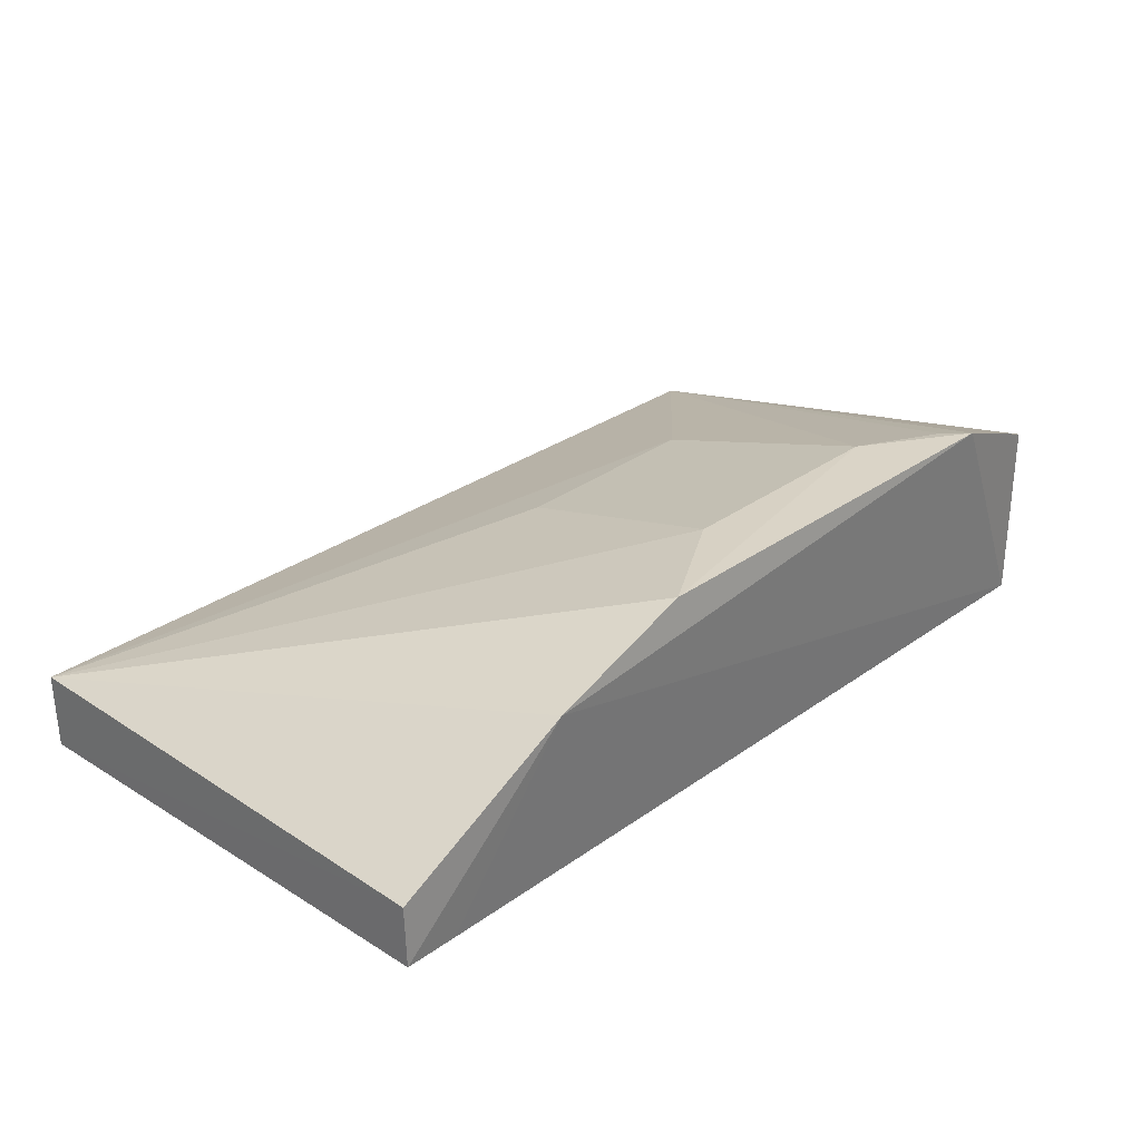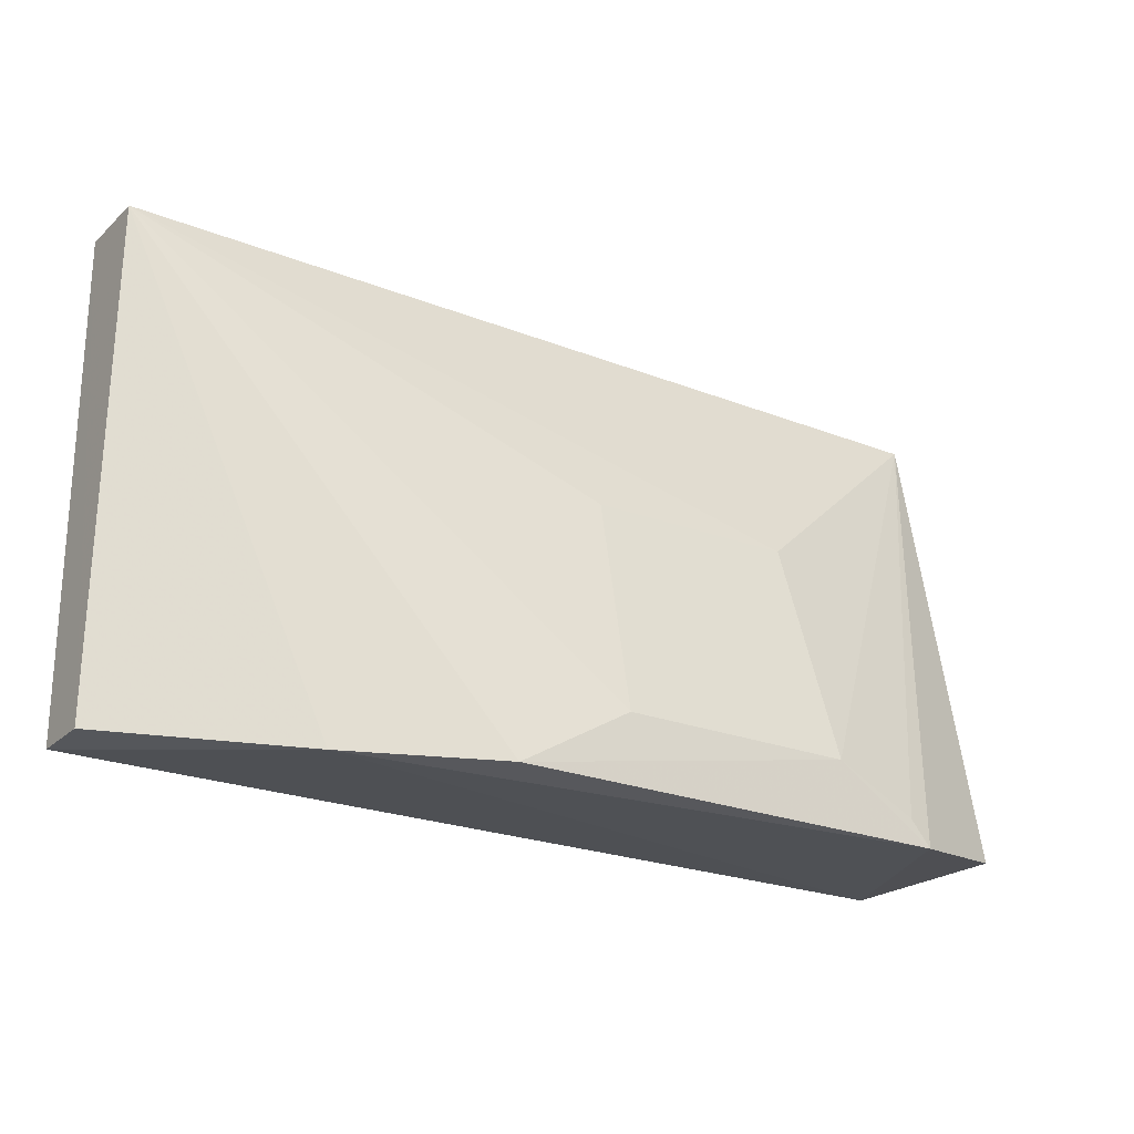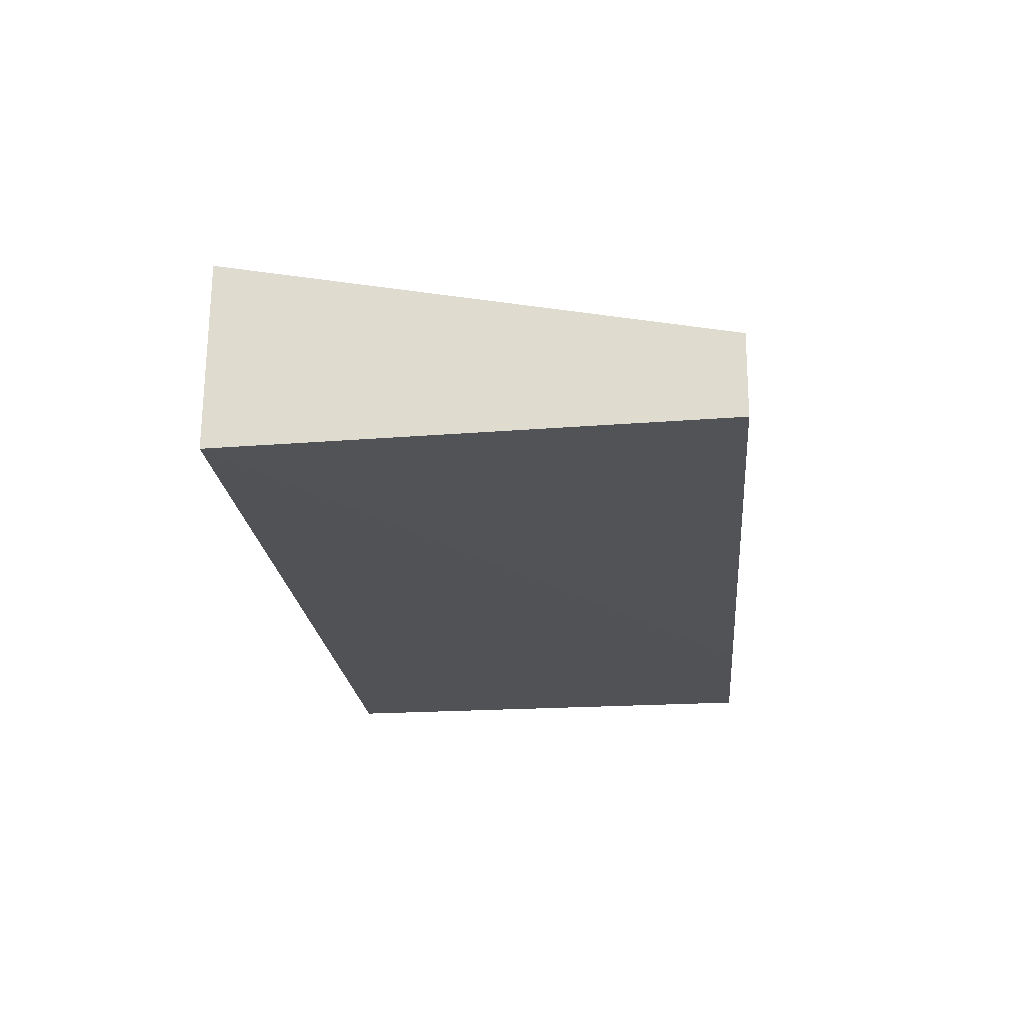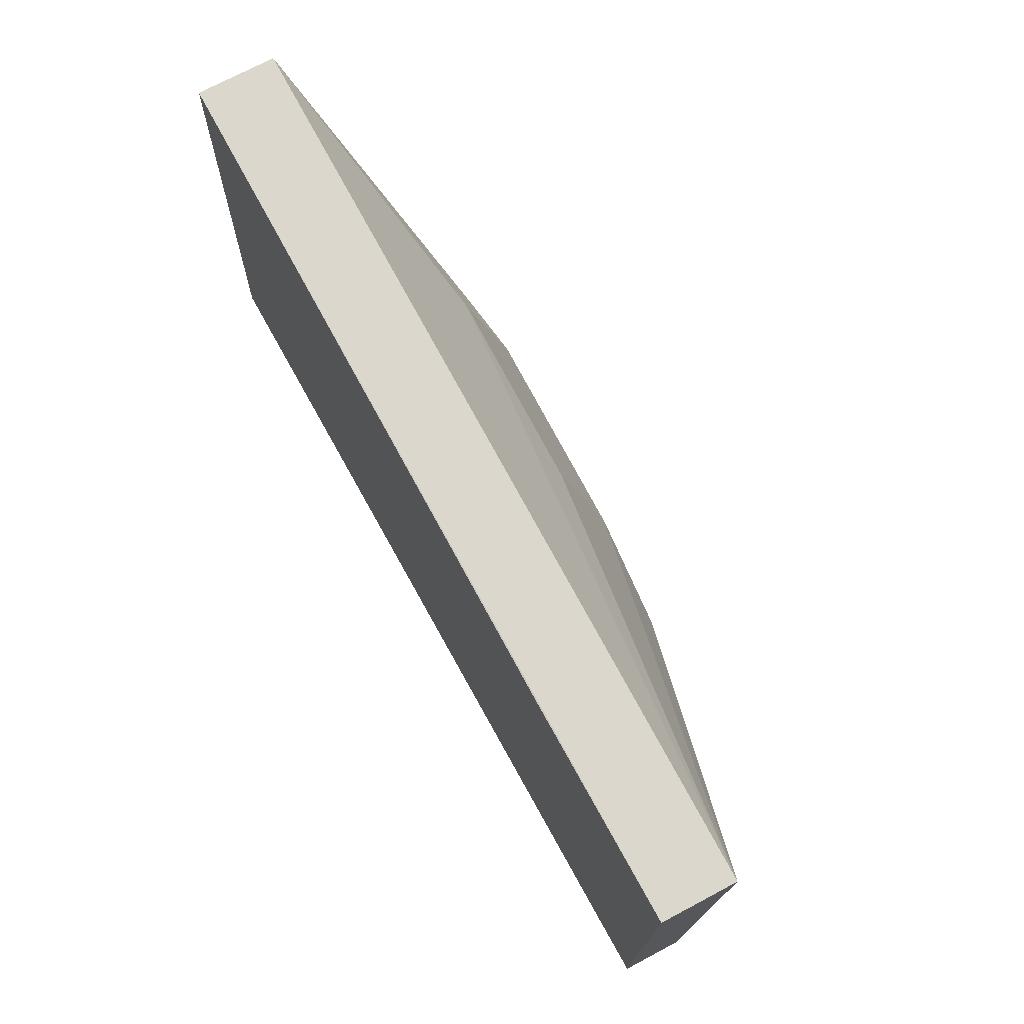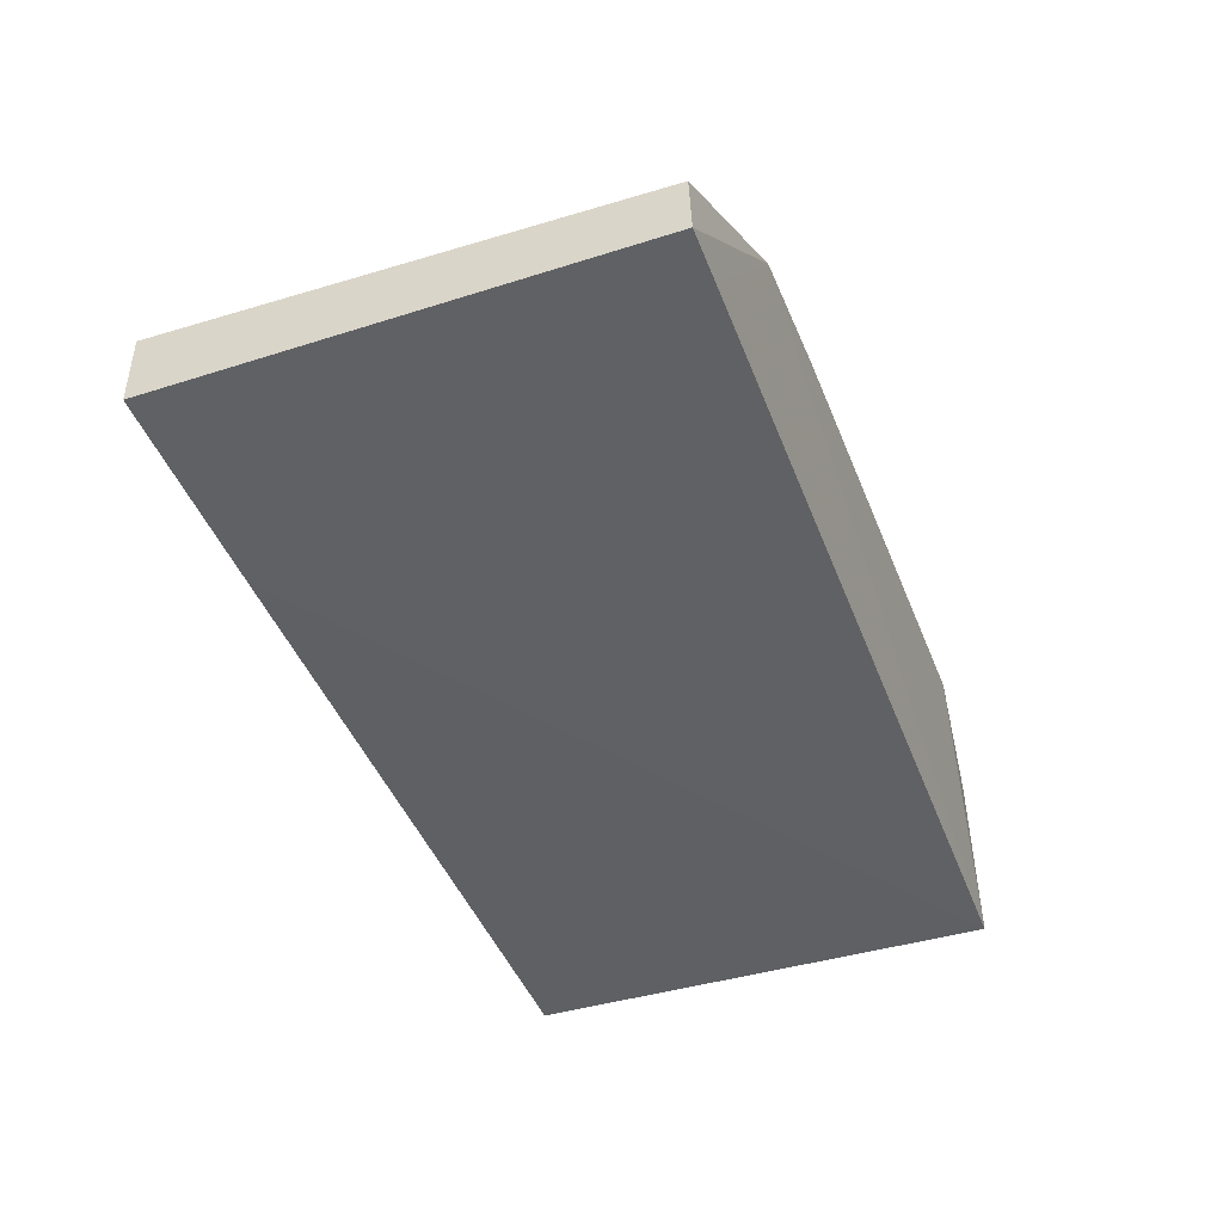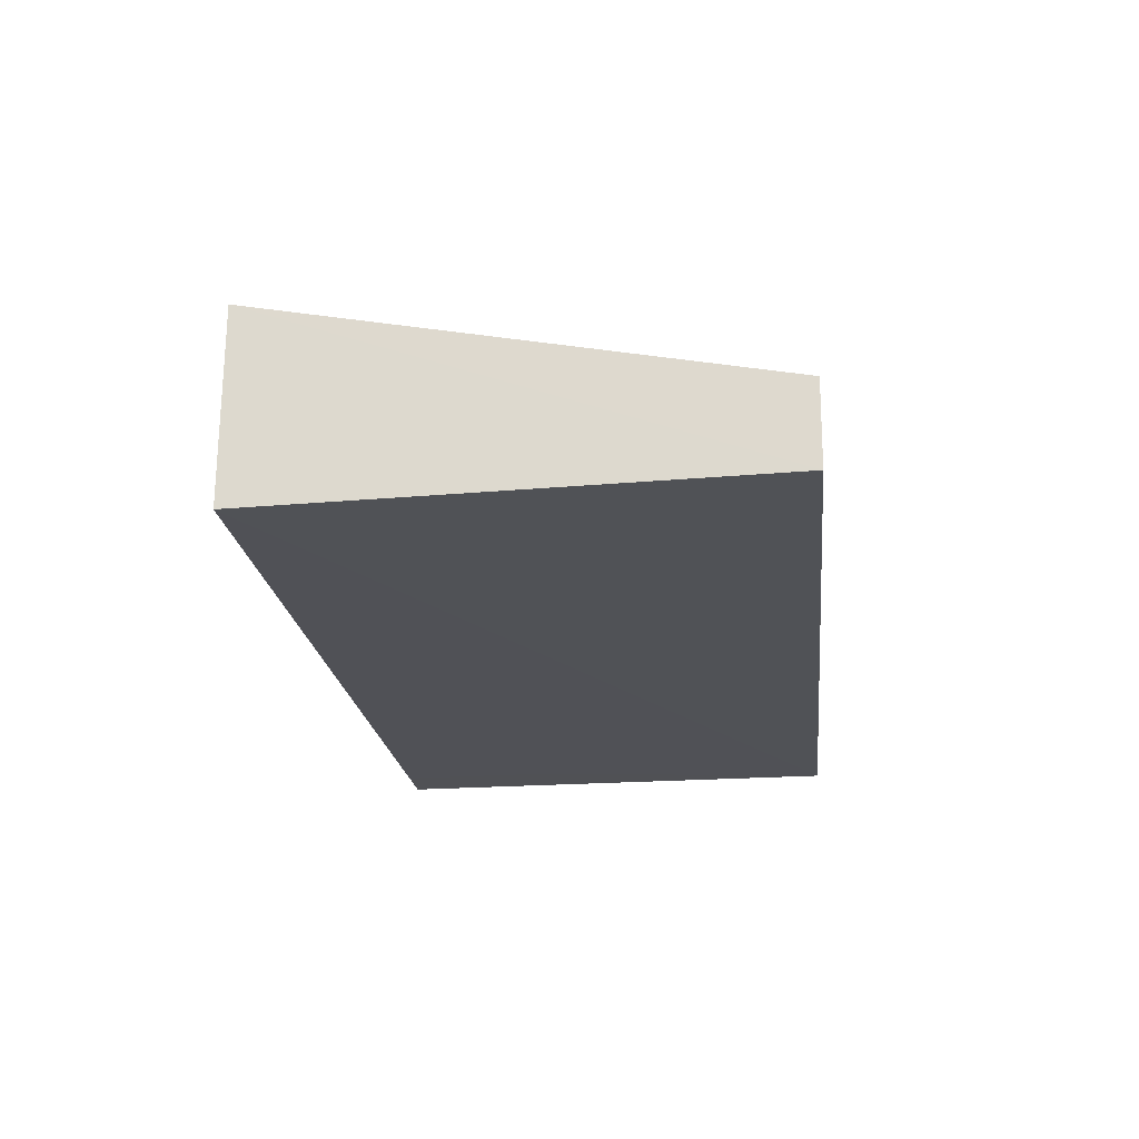
<metadata>
{"format":"obj","ext":"obj","renderer":"f3d","projection":"perspective","resolution":1024,"background":"white","views":[{"elev":28.9,"azim":-47.6,"up":"+Z"},{"elev":-22.2,"azim":-34.4,"up":"+Y"},{"elev":-22.2,"azim":95.2,"up":"+Z"},{"elev":72.5,"azim":-118.0,"up":"+Y"},{"elev":-44.6,"azim":-69.5,"up":"+Z"},{"elev":-21.4,"azim":96.2,"up":"+Z"}]}
</metadata>
<code>
v 0.01689 0.02079 0.01796
v 0.02572 0.02177 0.01449
v 0.02574 0.05735 0.007645
v -0.04139 0.05733 0.00229
v -0.0414 0.02179 0.002089
v -0.04141 0.05738 0.007832
v 0.02565 0.0217 0.0009132
v 0.007723 0.04242 0.01372
v 0.02574 0.0573 0.001672
v -0.01722 0.02117 0.01796
v -0.04142 0.02192 0.006573
v -0.02863 0.02081 0.01452
v -0.03739 0.03361 0.002069
v 0.009058 0.02587 0.01796
v -0.02555 0.0573 0.00205
v -0.03737 0.02177 0.002009
v 0.01542 0.02273 0.01781
v -0.008606 0.02605 0.01782
v -0.007926 0.0423 0.01365
f 1 2 3
f 7 2 1
f 8 3 6
f 9 6 3
f 9 4 6
f 9 3 2
f 9 2 7
f 11 6 4
f 11 4 5
f 12 7 1
f 12 1 10
f 12 11 5
f 12 10 6
f 12 6 11
f 13 5 4
f 13 4 7
f 14 3 8
f 14 10 1
f 15 9 7
f 15 7 4
f 15 4 9
f 16 12 5
f 16 7 12
f 16 13 7
f 16 5 13
f 17 14 1
f 17 1 3
f 17 3 14
f 18 14 8
f 18 6 10
f 18 10 14
f 19 18 8
f 19 8 6
f 19 6 18

</code>
